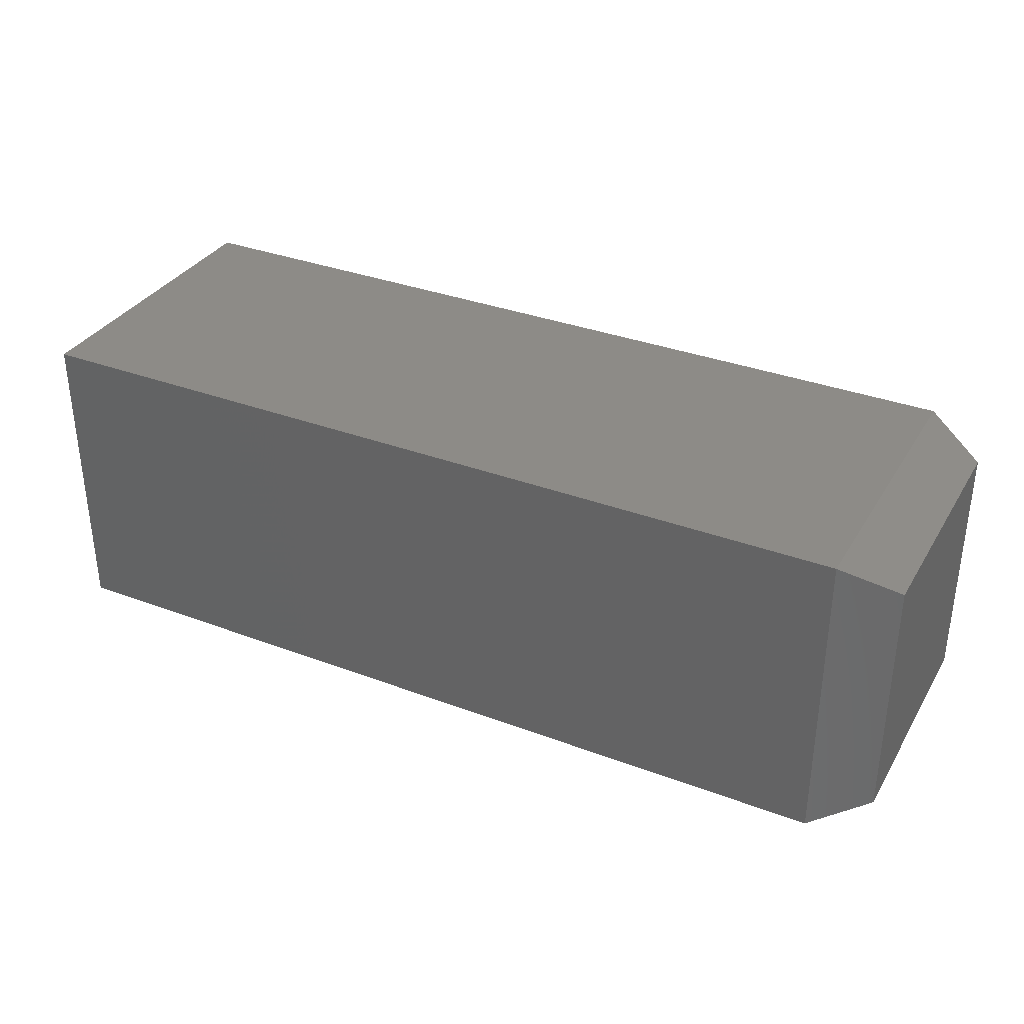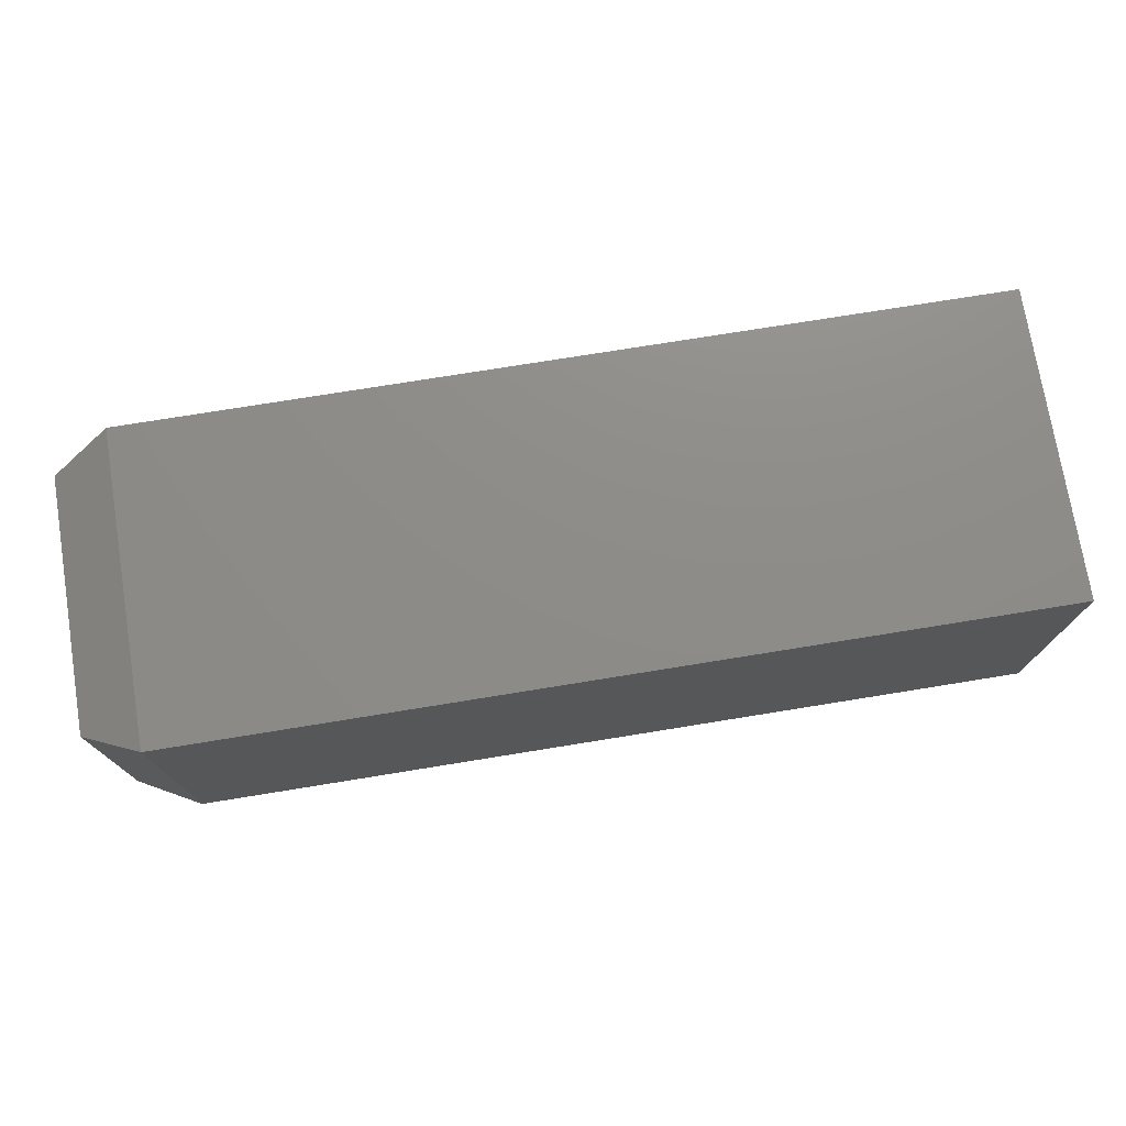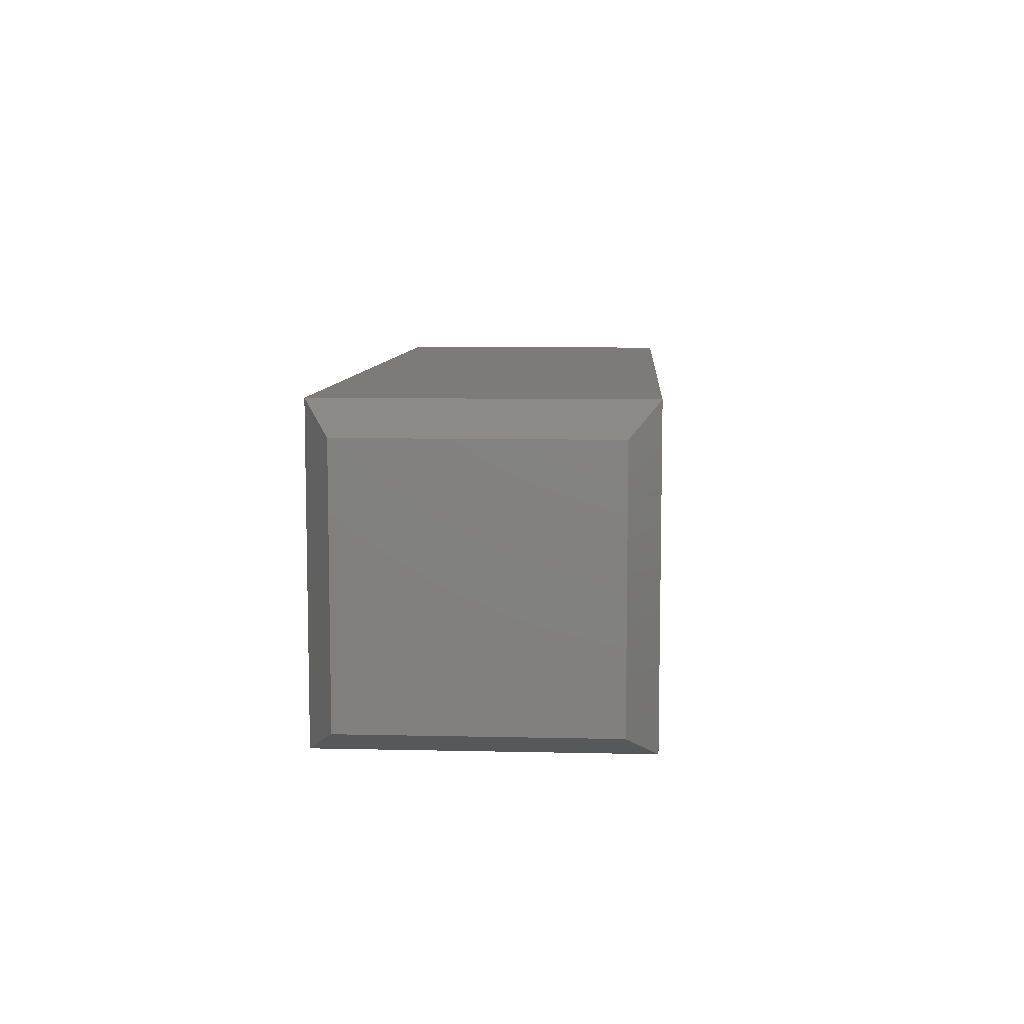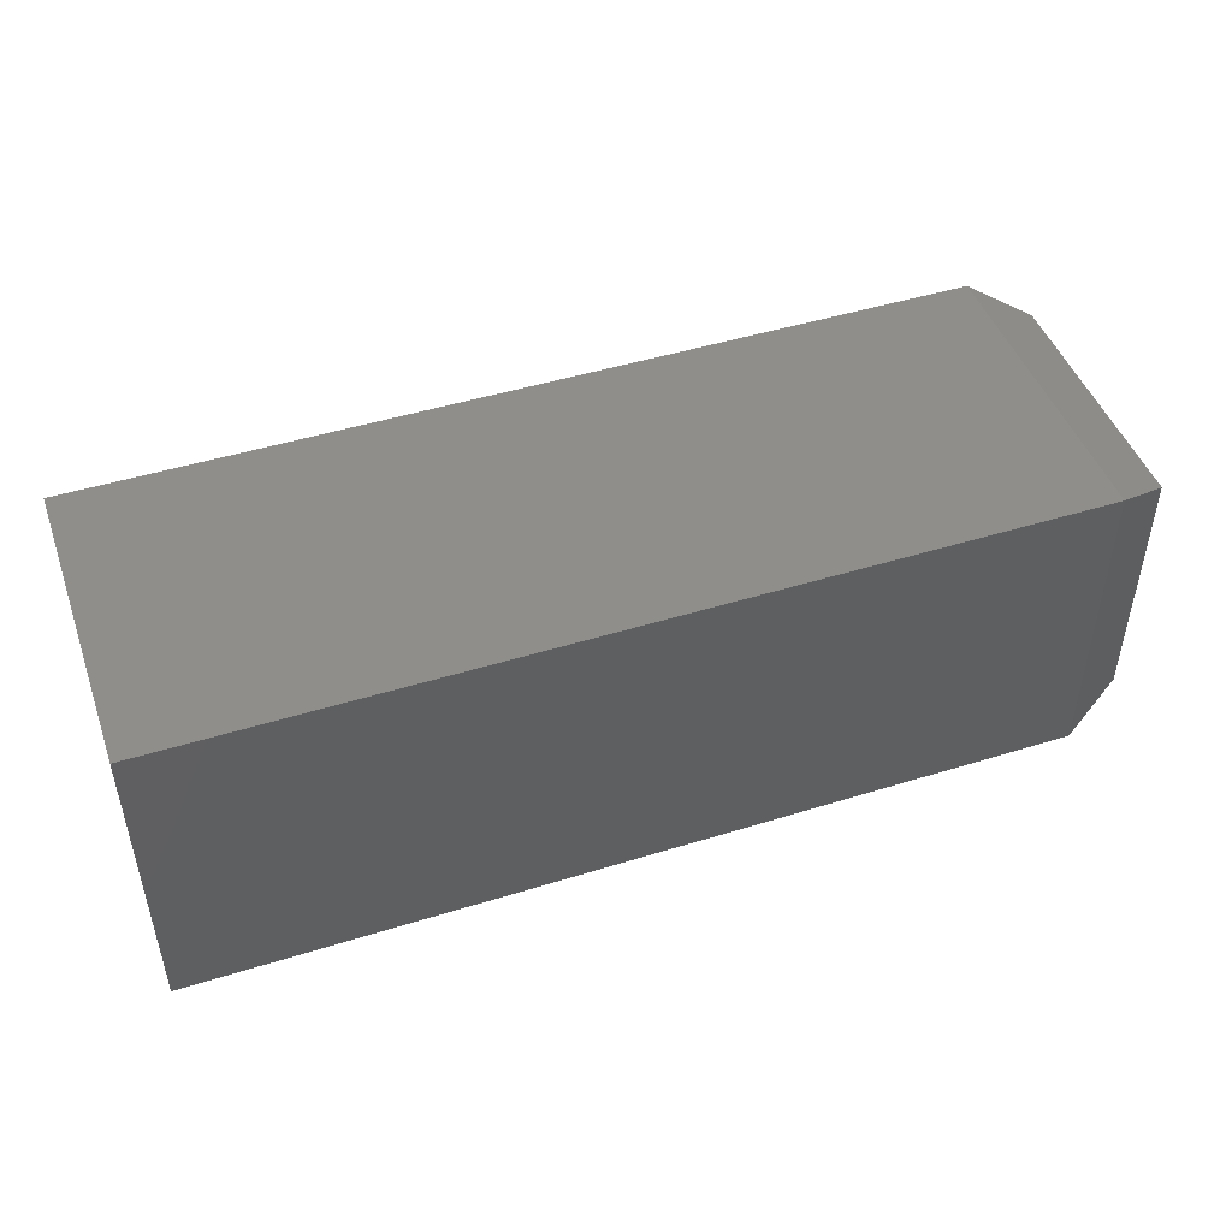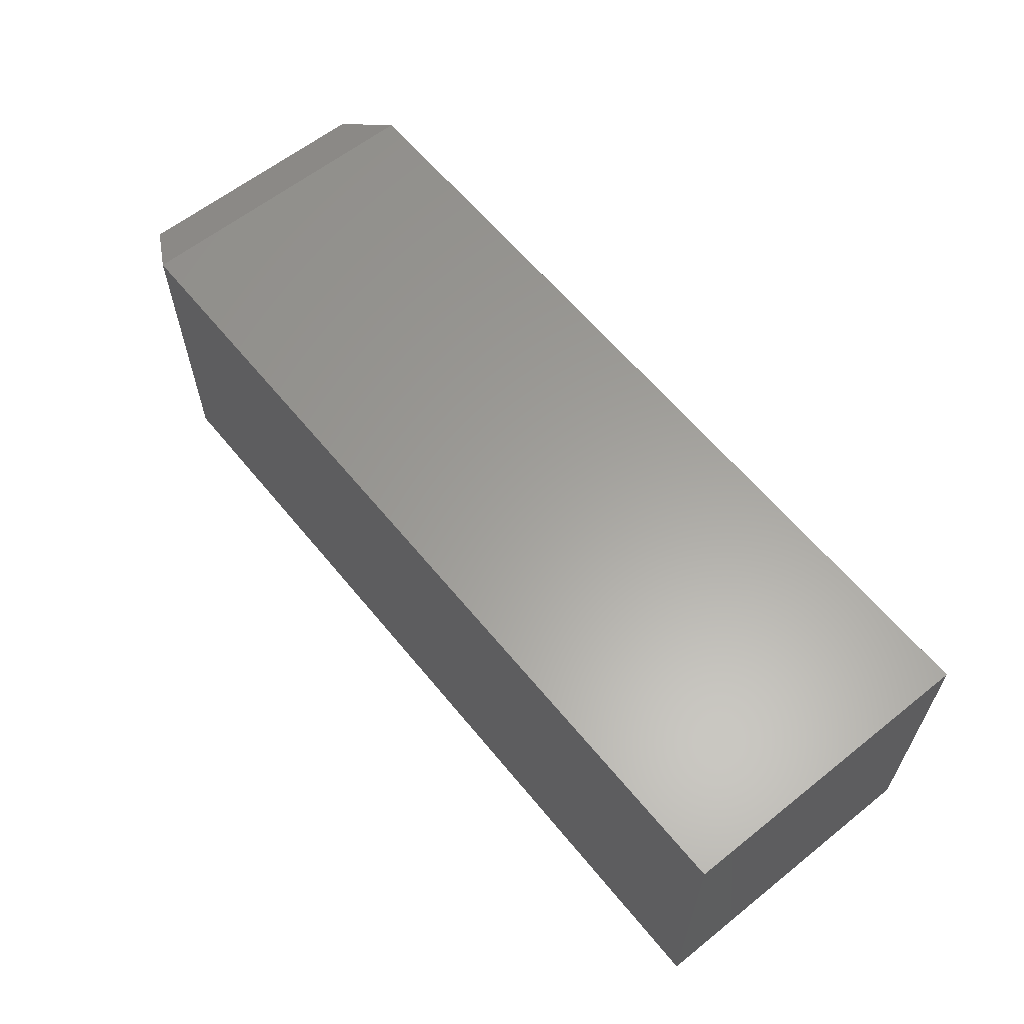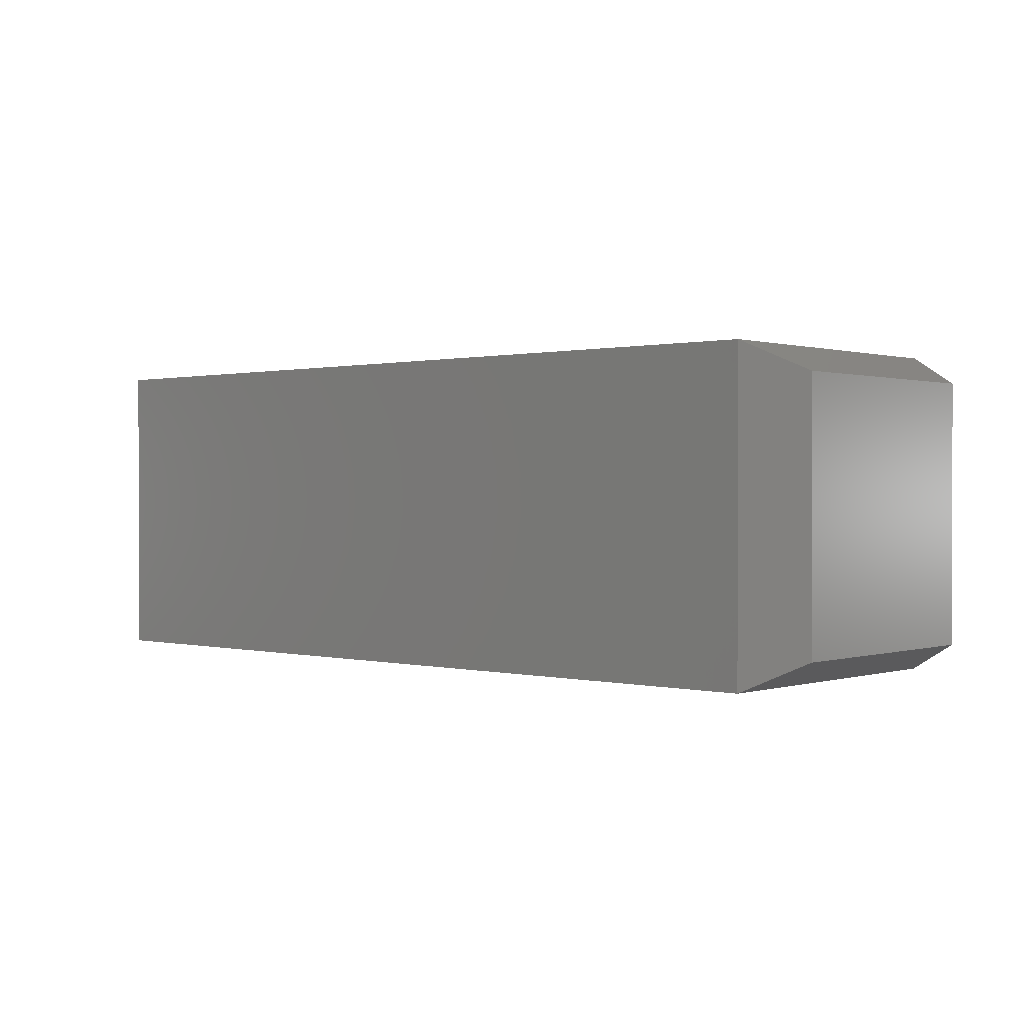
<metadata>
{"format":"stl","ext":"stl","renderer":"f3d","projection":"perspective","resolution":1024,"background":"white","views":[{"elev":34.1,"azim":27.0,"up":"+Y"},{"elev":74.7,"azim":170.8,"up":"+Y"},{"elev":8.1,"azim":93.6,"up":"+Y"},{"elev":47.0,"azim":-19.4,"up":"+Y"},{"elev":61.1,"azim":-129.1,"up":"+Y"},{"elev":0.6,"azim":41.9,"up":"+Y"}]}
</metadata>
<code>
# stl→obj: 12 verts, 20 faces
v 0 -0.25 0.25
v 0.7031 -0.25 0.25
v 0 0.002632 0.25
v 0.7031 0.002632 0.25
v 0 -0.25 0
v 0 0.002632 0
v 0.7031 -0.25 0
v 0.7031 0.002632 0
v 0.75 -0.2266 0.2266
v 0.75 -0.2266 0.02344
v 0.75 -0.02081 0.2266
v 0.75 -0.02081 0.02344
f 1 2 3
f 3 2 4
f 5 6 7
f 7 6 8
f 4 8 3
f 3 8 6
f 9 10 11
f 11 10 12
f 1 5 2
f 2 5 7
f 2 7 9
f 9 7 10
f 8 12 7
f 7 12 10
f 8 4 12
f 12 4 11
f 4 2 11
f 11 2 9
f 3 6 1
f 1 6 5

</code>
